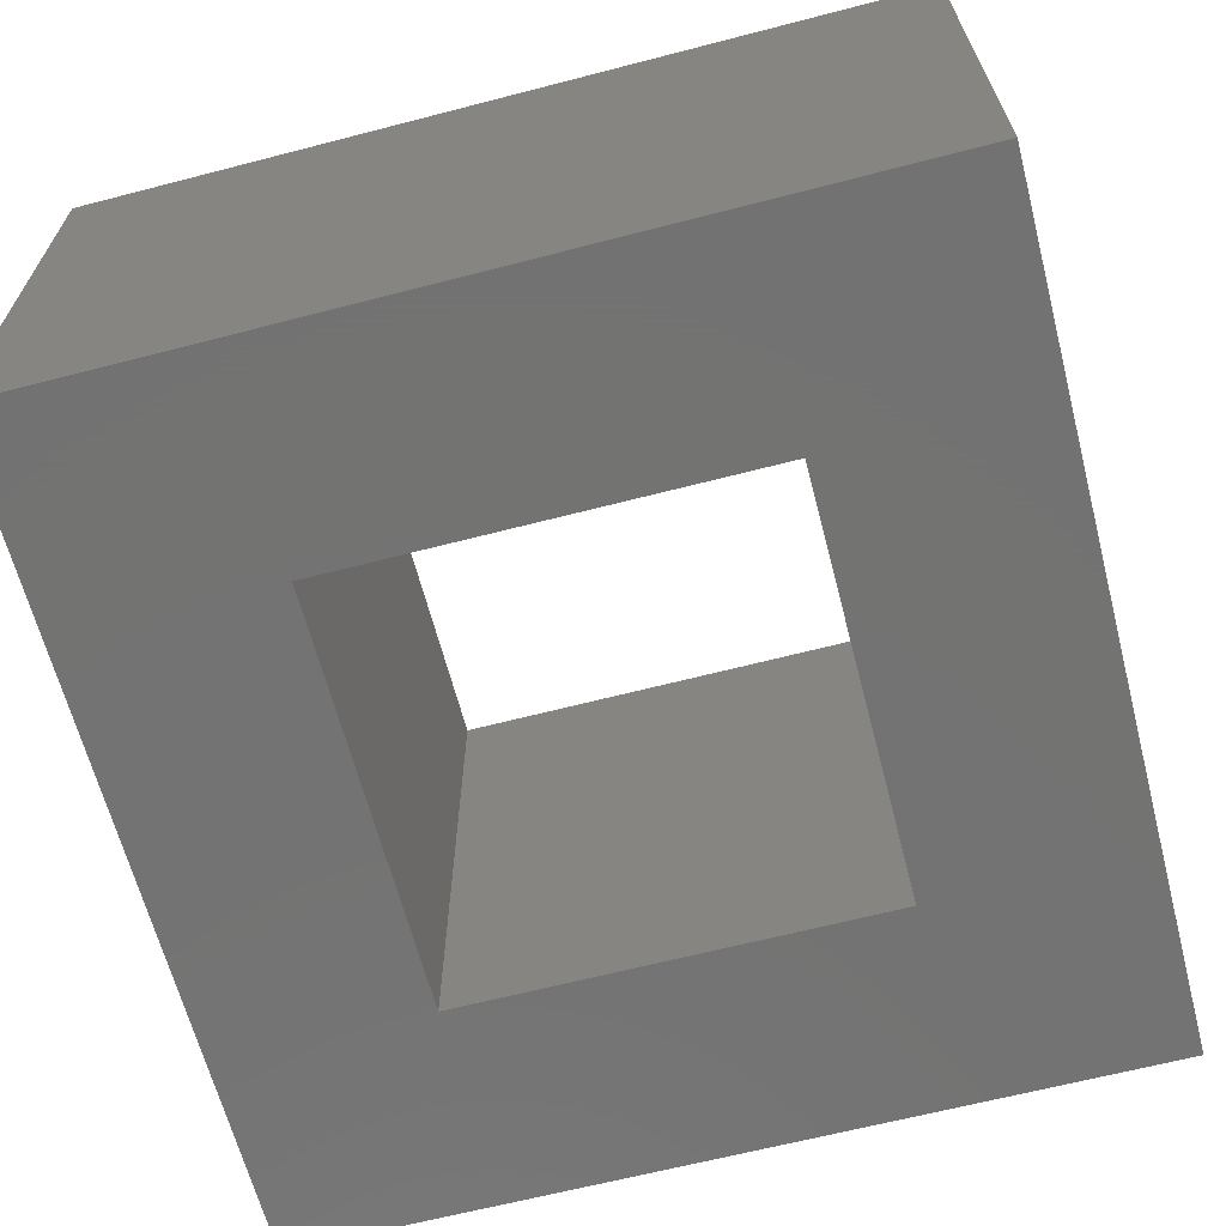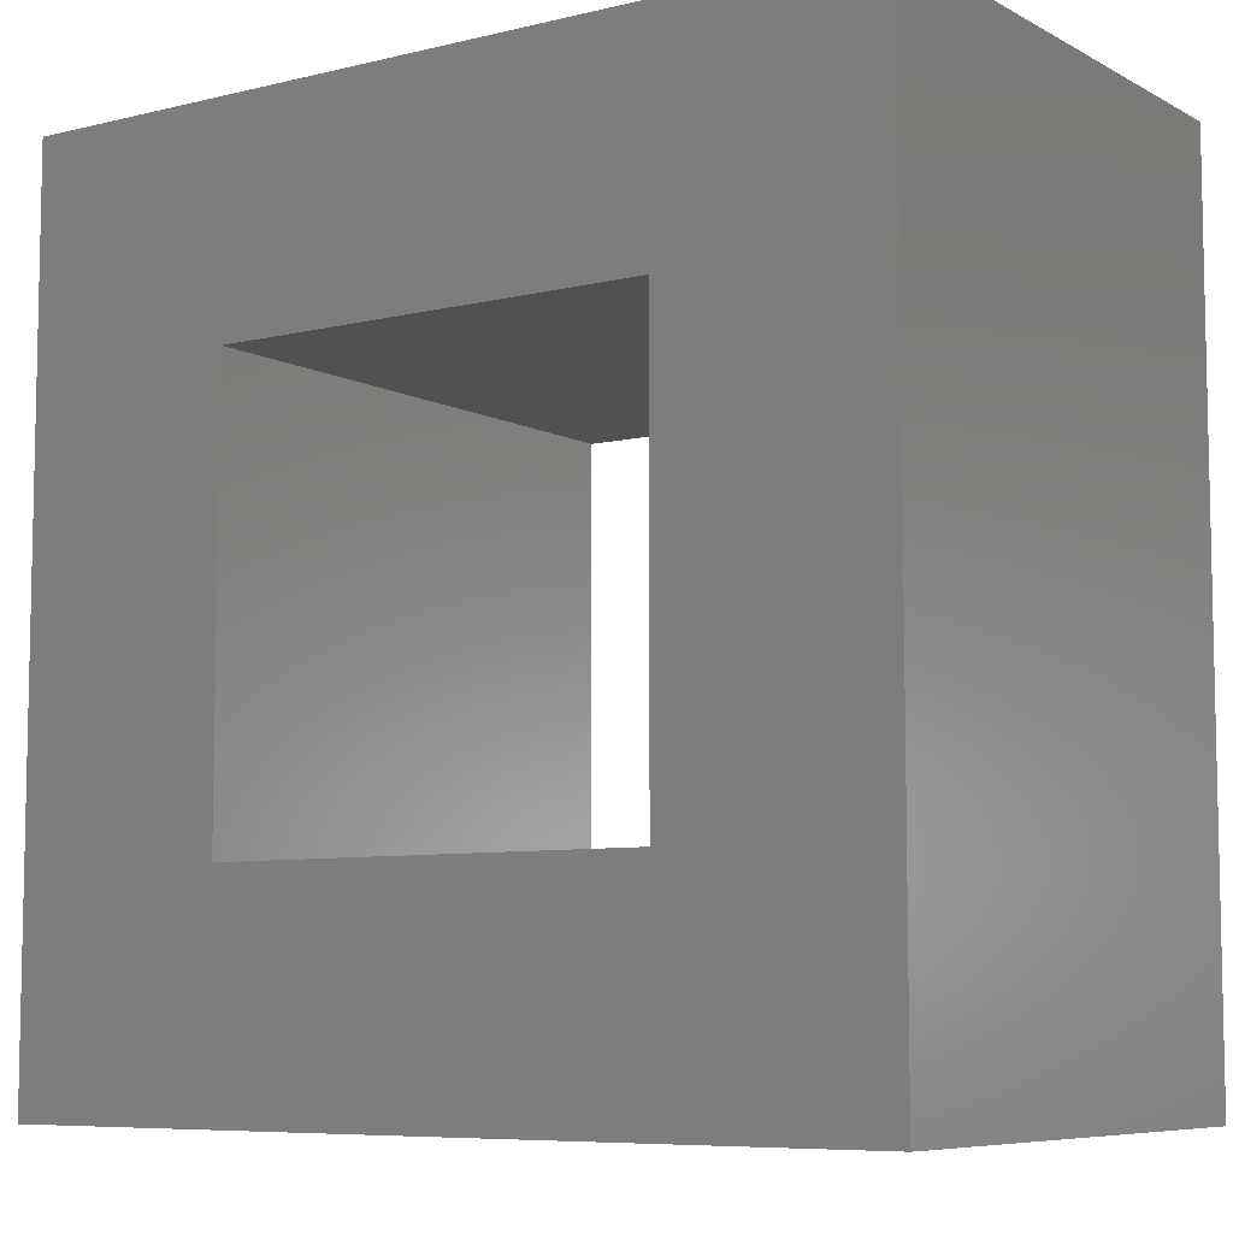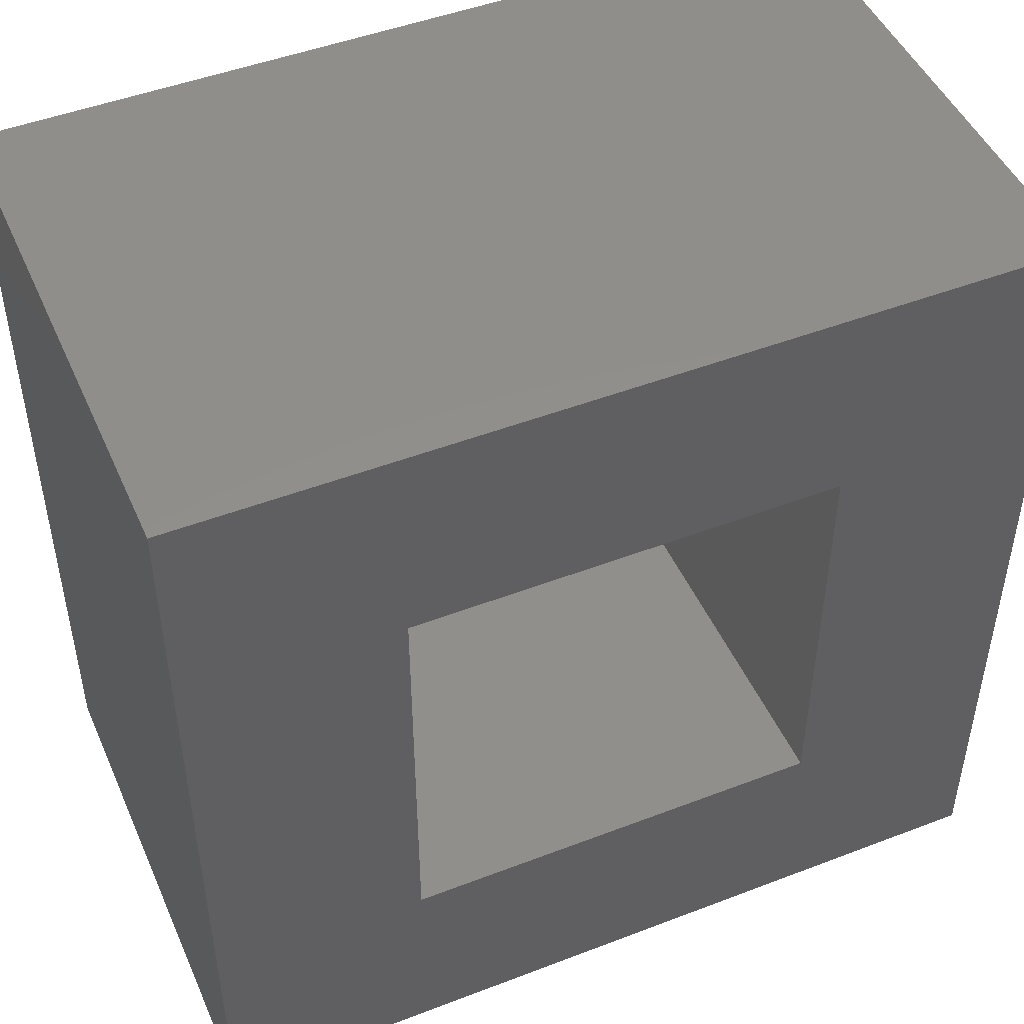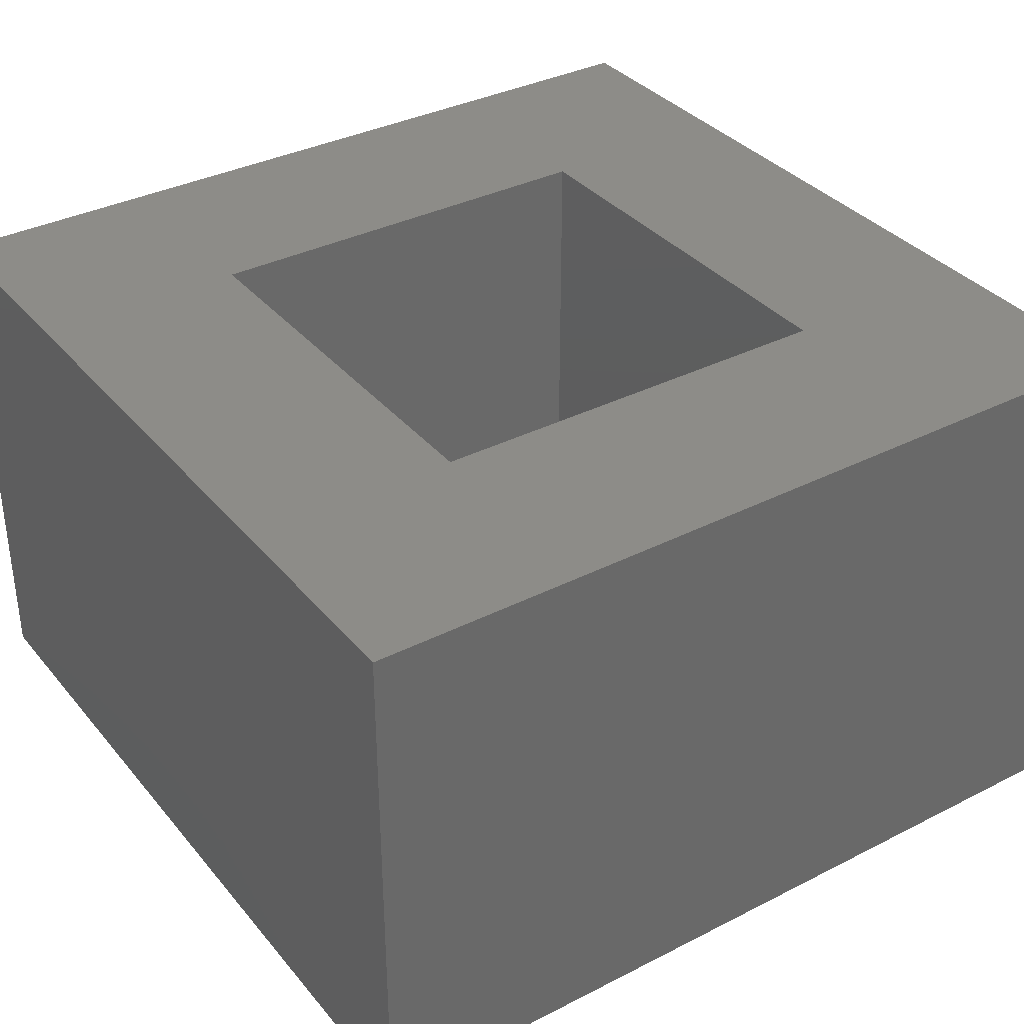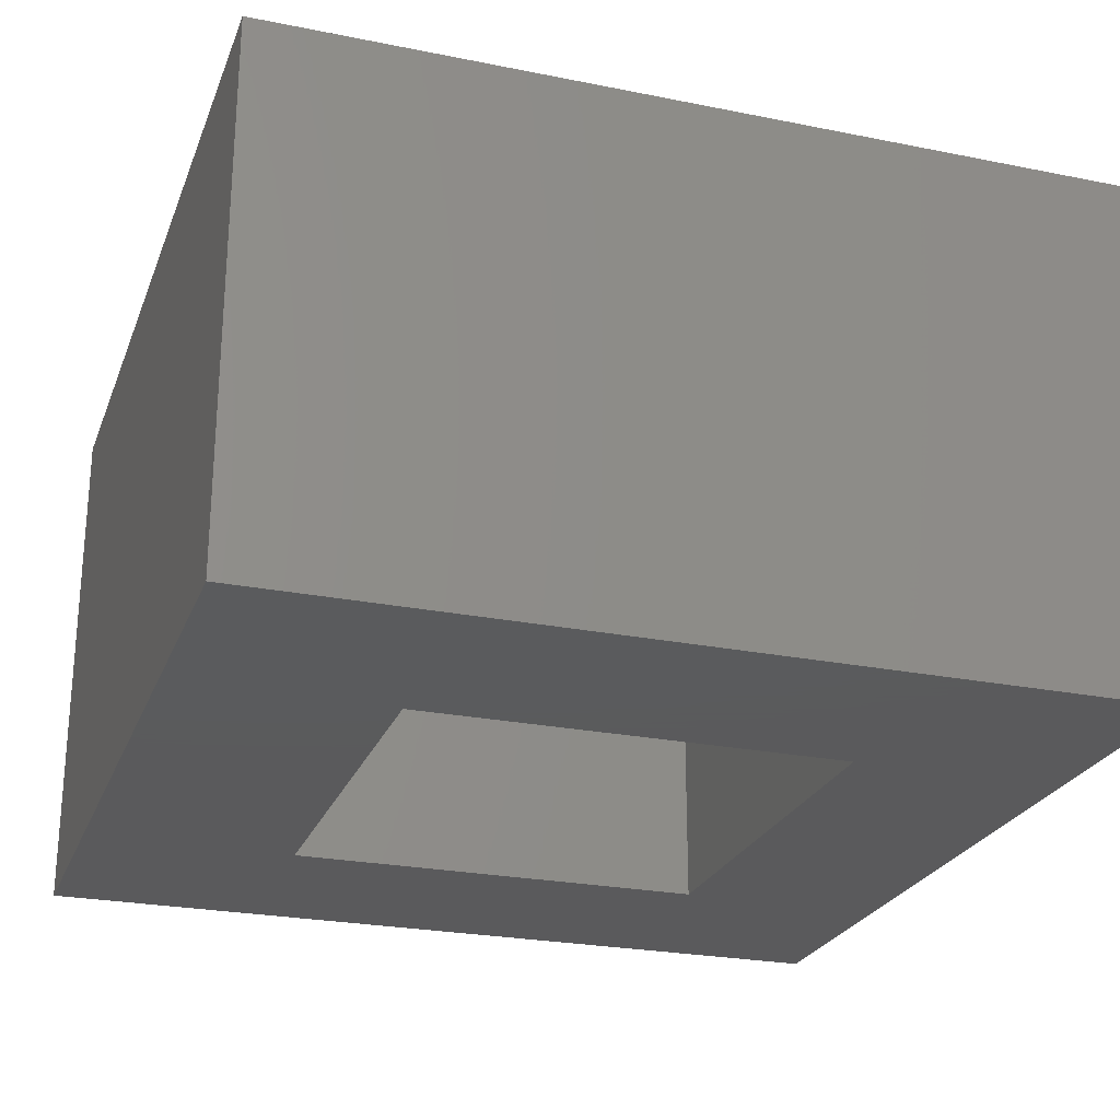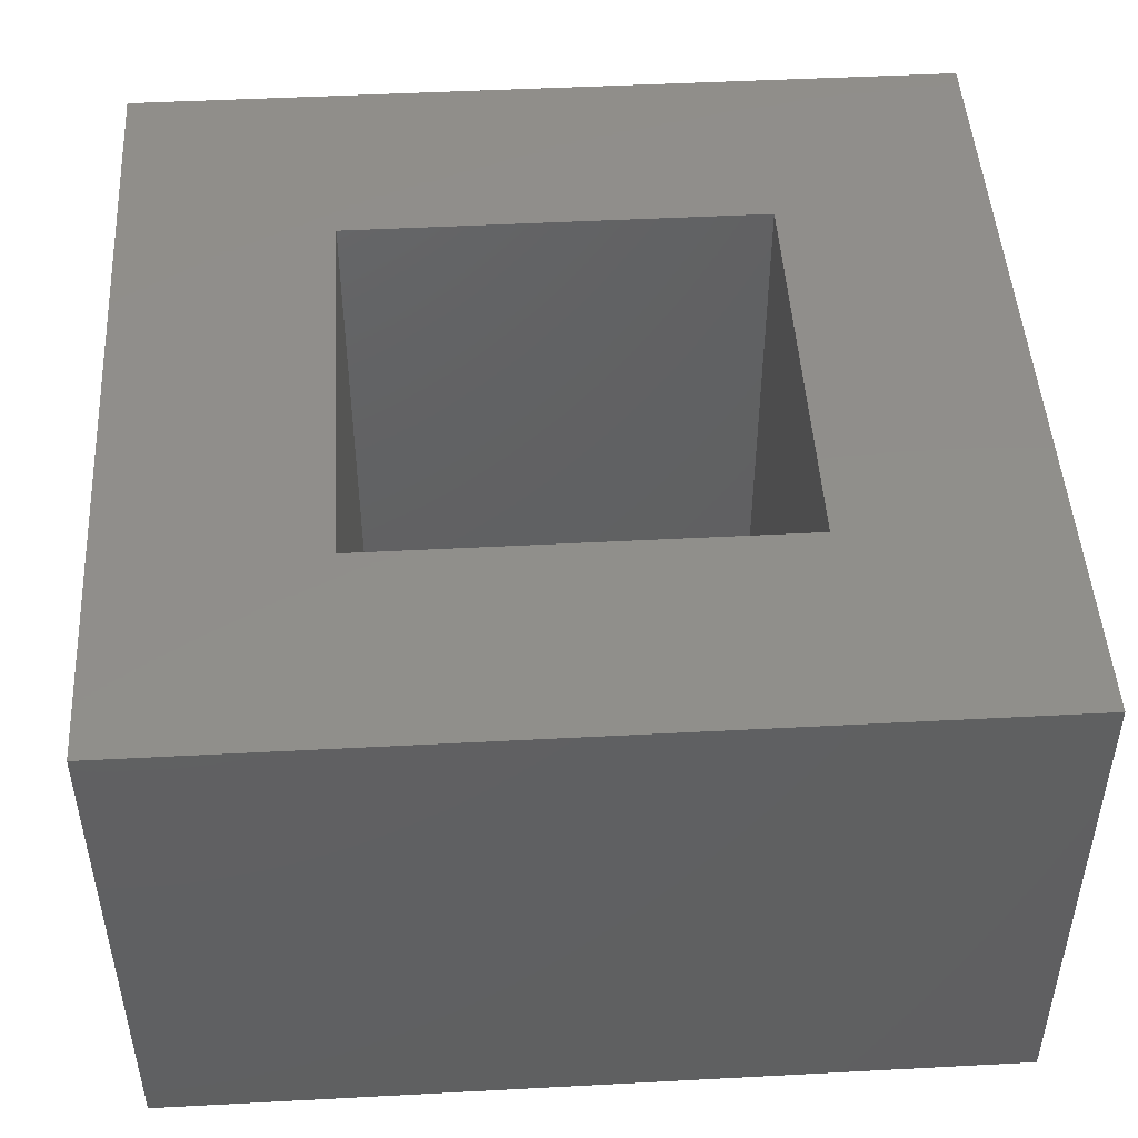
<metadata>
{"format":"stl","ext":"stl","renderer":"f3d","projection":"perspective","resolution":1024,"background":"white","views":[{"elev":-65.0,"azim":-165.4,"up":"+Z"},{"elev":-7.4,"azim":34.6,"up":"+Y"},{"elev":47.9,"azim":-23.3,"up":"+Y"},{"elev":35.3,"azim":-124.0,"up":"+Z"},{"elev":-24.8,"azim":-108.1,"up":"+Z"},{"elev":47.6,"azim":-3.4,"up":"+Z"}]}
</metadata>
<code>
# stl→obj: 16 verts, 32 faces
v 0 40 0
v 10 30 0
v 0 0 0
v 40 40 0
v 30 30 0
v 30 10 0
v 10 10 0
v 40 0 0
v 0 40 25
v 40 40 25
v 0 0 25
v 10 10 25
v 40 0 25
v 30 10 25
v 30 30 25
v 10 30 25
f 1 2 3
f 2 1 4
f 2 4 5
f 5 4 6
f 3 7 8
f 7 3 2
f 8 7 6
f 8 6 4
f 9 4 1
f 4 9 10
f 9 3 11
f 3 9 1
f 11 12 9
f 12 11 13
f 12 13 14
f 14 13 15
f 9 16 10
f 16 9 12
f 10 16 15
f 10 15 13
f 15 2 5
f 2 15 16
f 15 6 14
f 6 15 5
f 12 6 7
f 6 12 14
f 13 3 8
f 3 13 11
f 2 12 7
f 12 2 16
f 4 13 8
f 13 4 10

</code>
